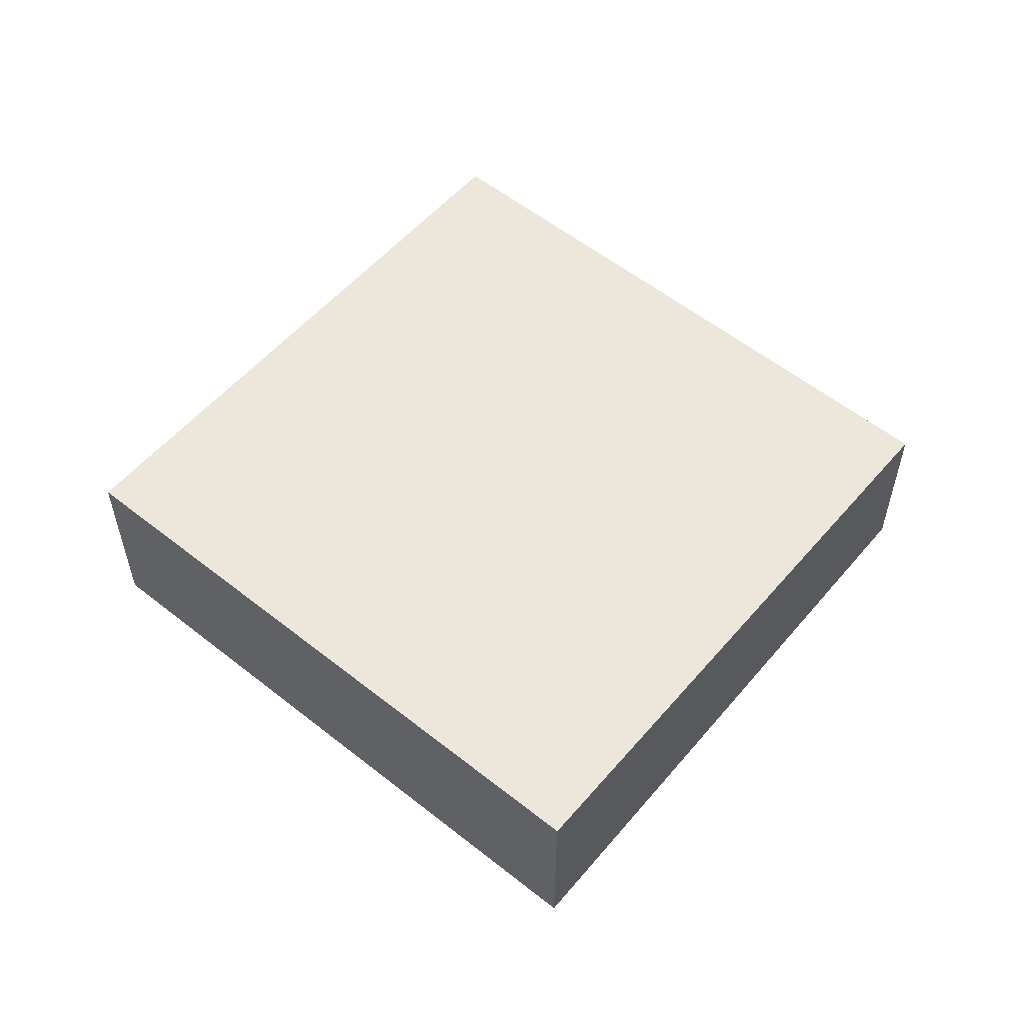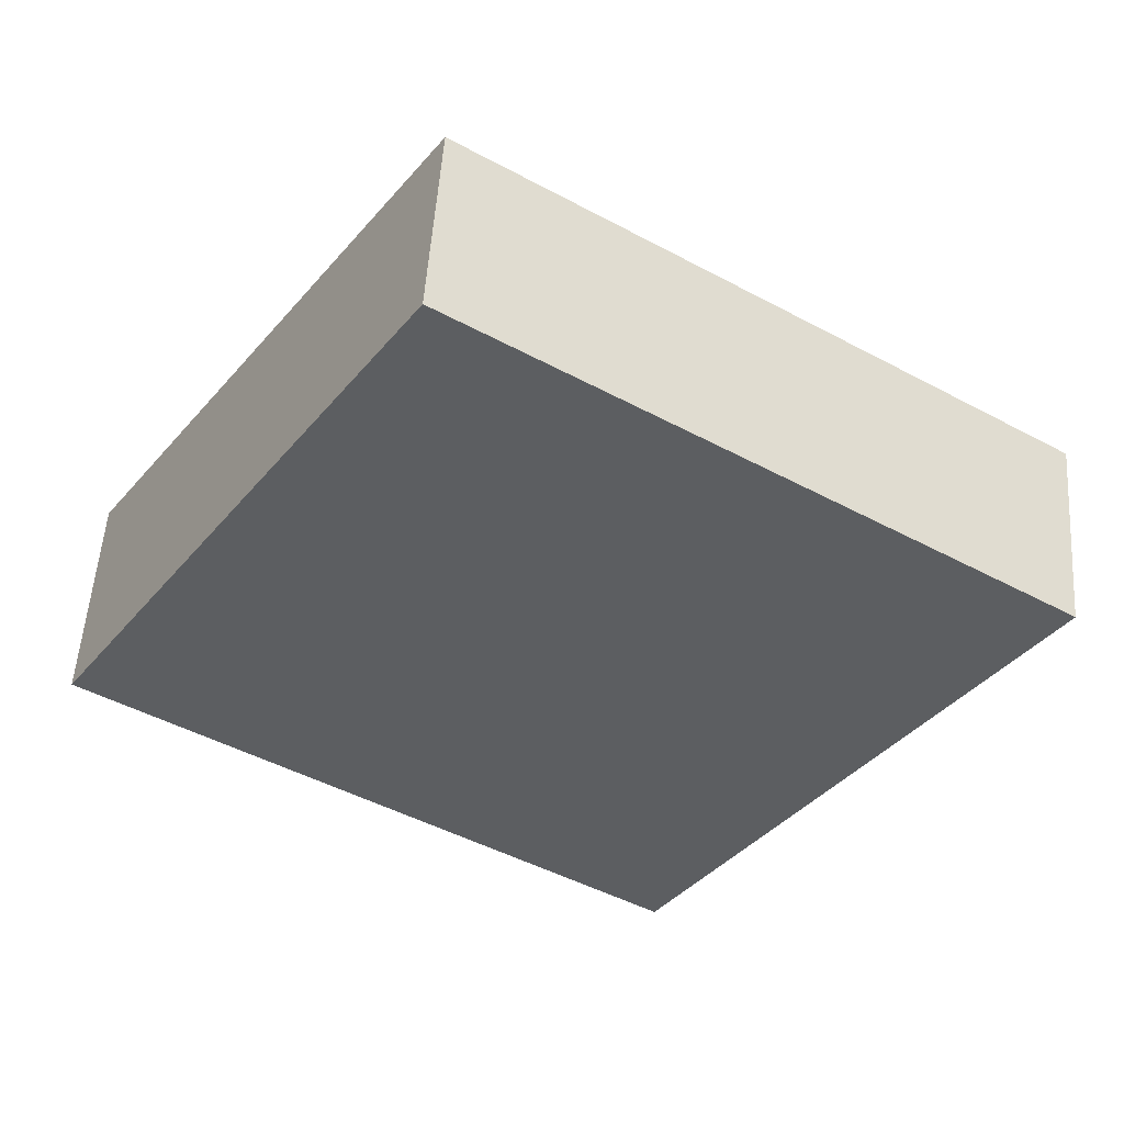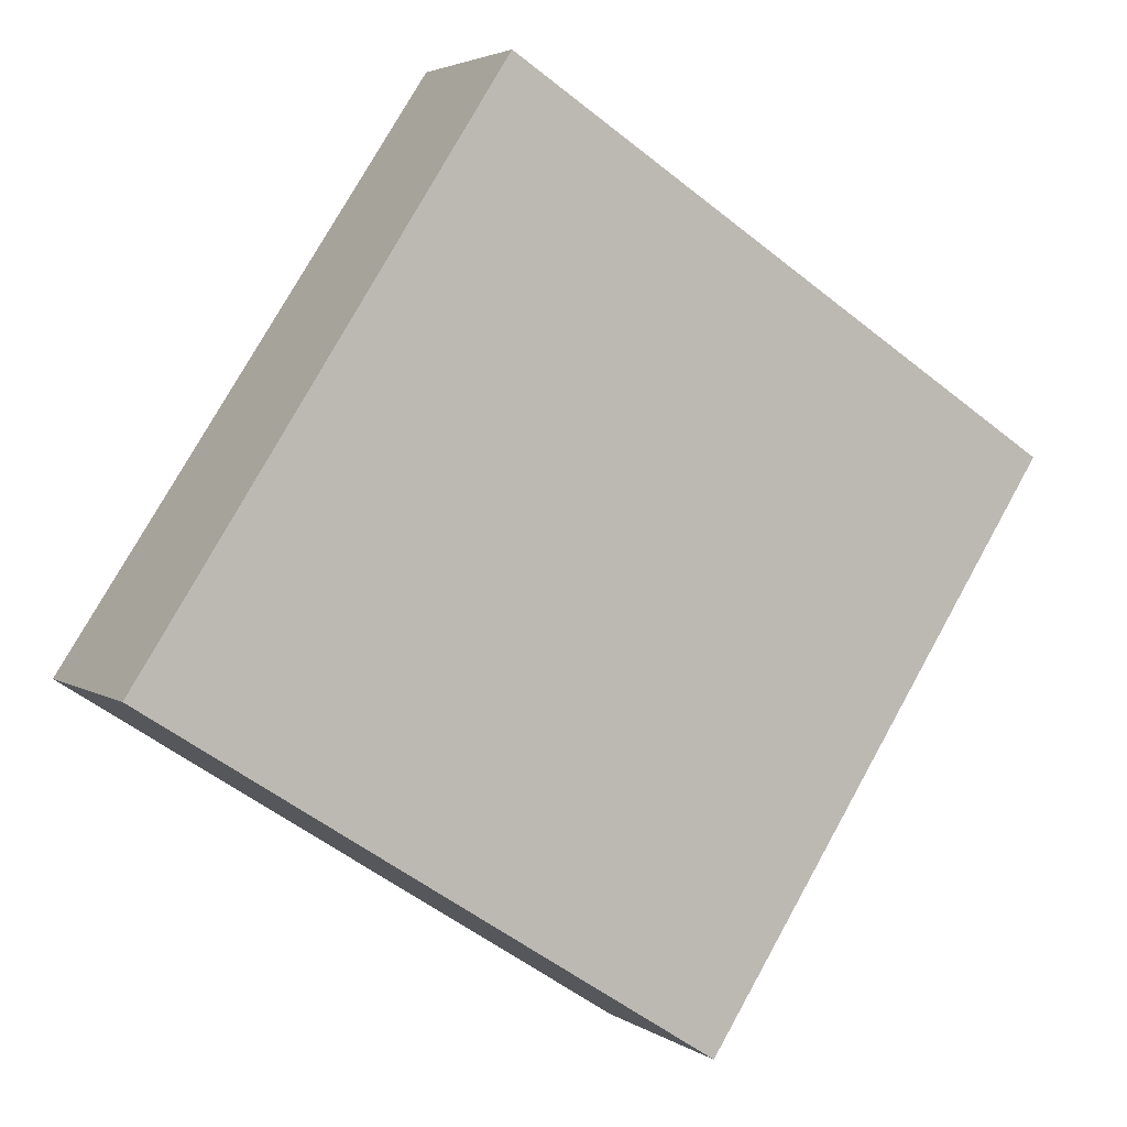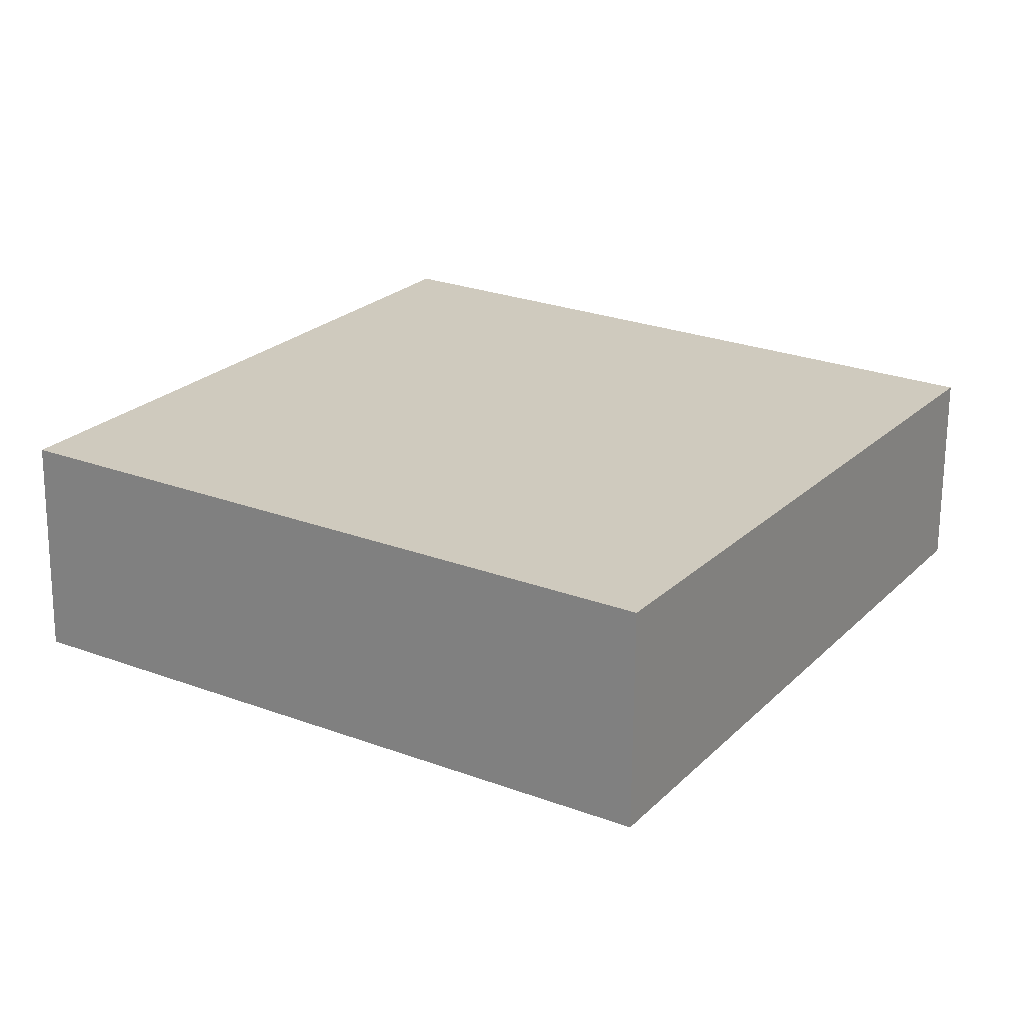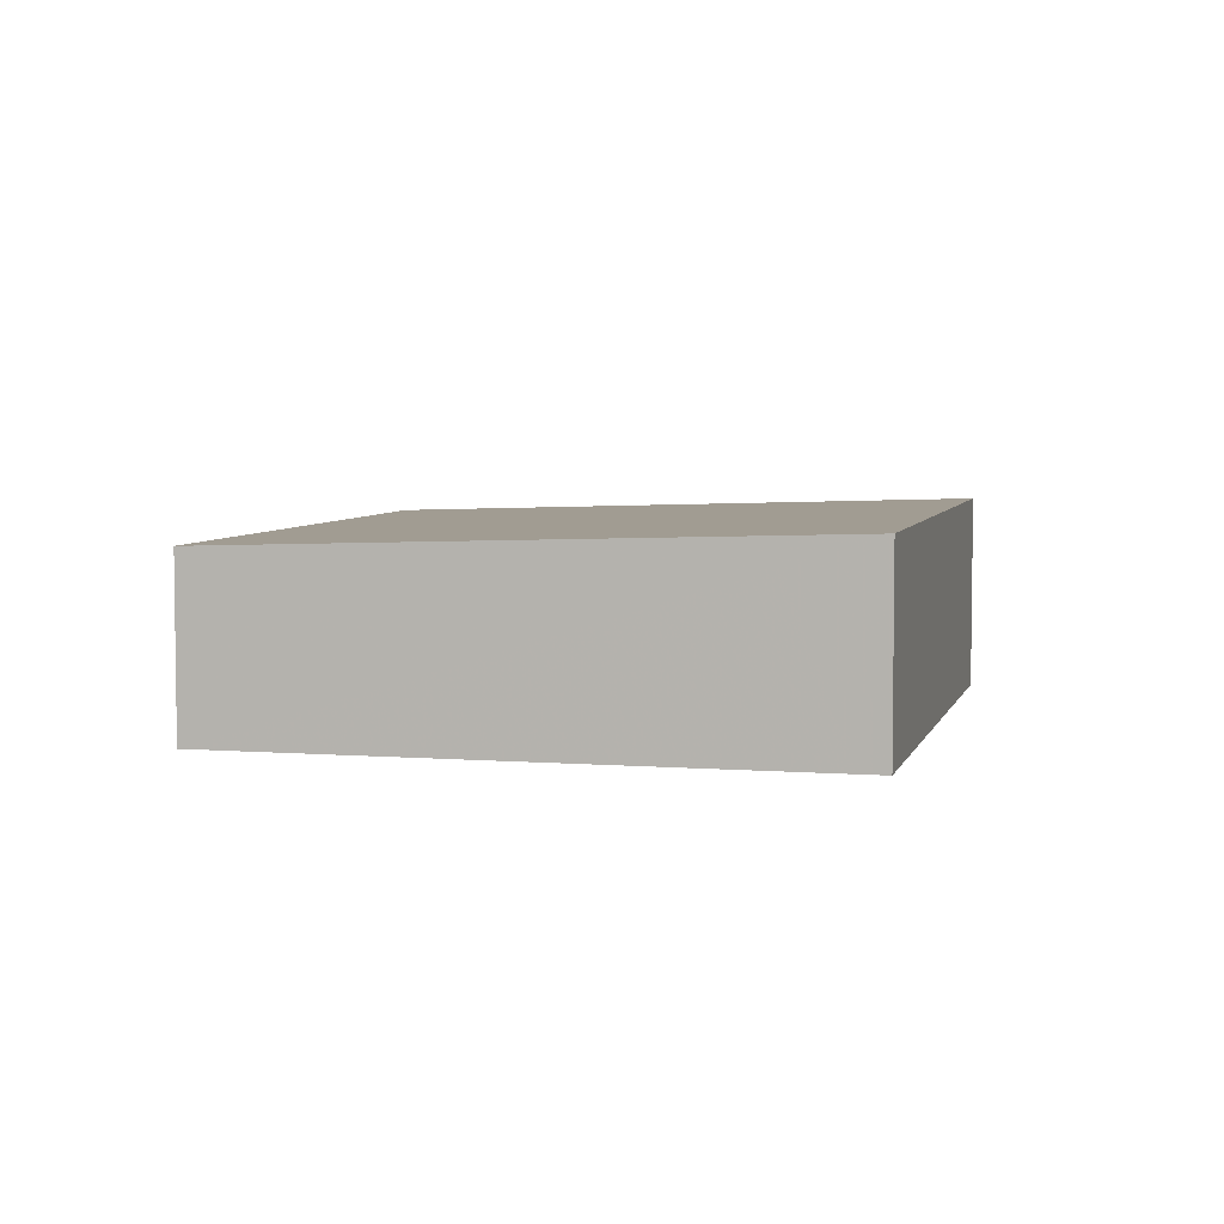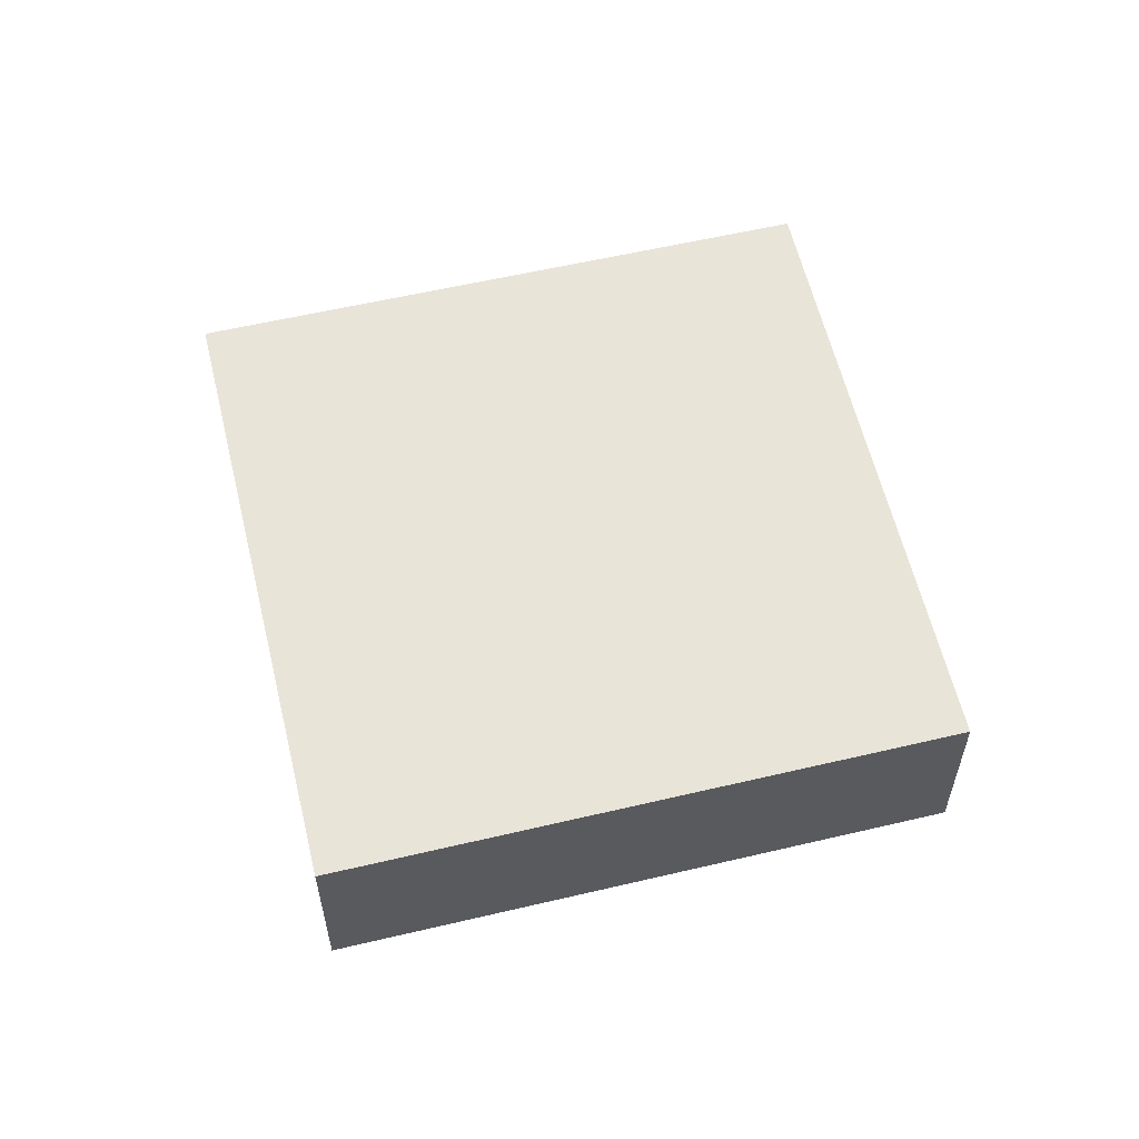
<metadata>
{"format":"obj","ext":"obj","renderer":"f3d","projection":"perspective","resolution":1024,"background":"white","views":[{"elev":56.9,"azim":72.3,"up":"+Z"},{"elev":52.6,"azim":-176.1,"up":"+Y"},{"elev":3.5,"azim":153.5,"up":"+Y"},{"elev":-66.9,"azim":179.6,"up":"+Y"},{"elev":5.2,"azim":-43.5,"up":"+Z"},{"elev":58.5,"azim":-160.9,"up":"+Z"}]}
</metadata>
<code>
v -2266 -698 0.694
v -2264 -696.7 0.6949
v -2263 -698.7 0.7723
v -2265 -700.1 0.7713
v -2264 -696.7 0.6949
v -2266 -698 0.694
v -2266 -698 0
v -2264 -696.7 0
v -2263 -698.7 0.7723
v -2264 -696.7 0.6949
v -2264 -696.7 0
v -2263 -698.7 0
v -2265 -700.1 0.7713
v -2263 -698.7 0.7723
v -2263 -698.7 0
v -2265 -700.1 -1.11e-16
v -2266 -698 0.694
v -2265 -700.1 0.7713
v -2265 -700.1 -1.11e-16
v -2266 -698 0
v -2266 -698 0
v -2264 -696.7 0
v -2263 -698.7 0
v -2265 -700.1 0
f 2 3 4 1
f 6 7 8 5
f 10 11 12 9
f 14 15 16 13
f 18 19 20 17
f 22 23 24 21

</code>
